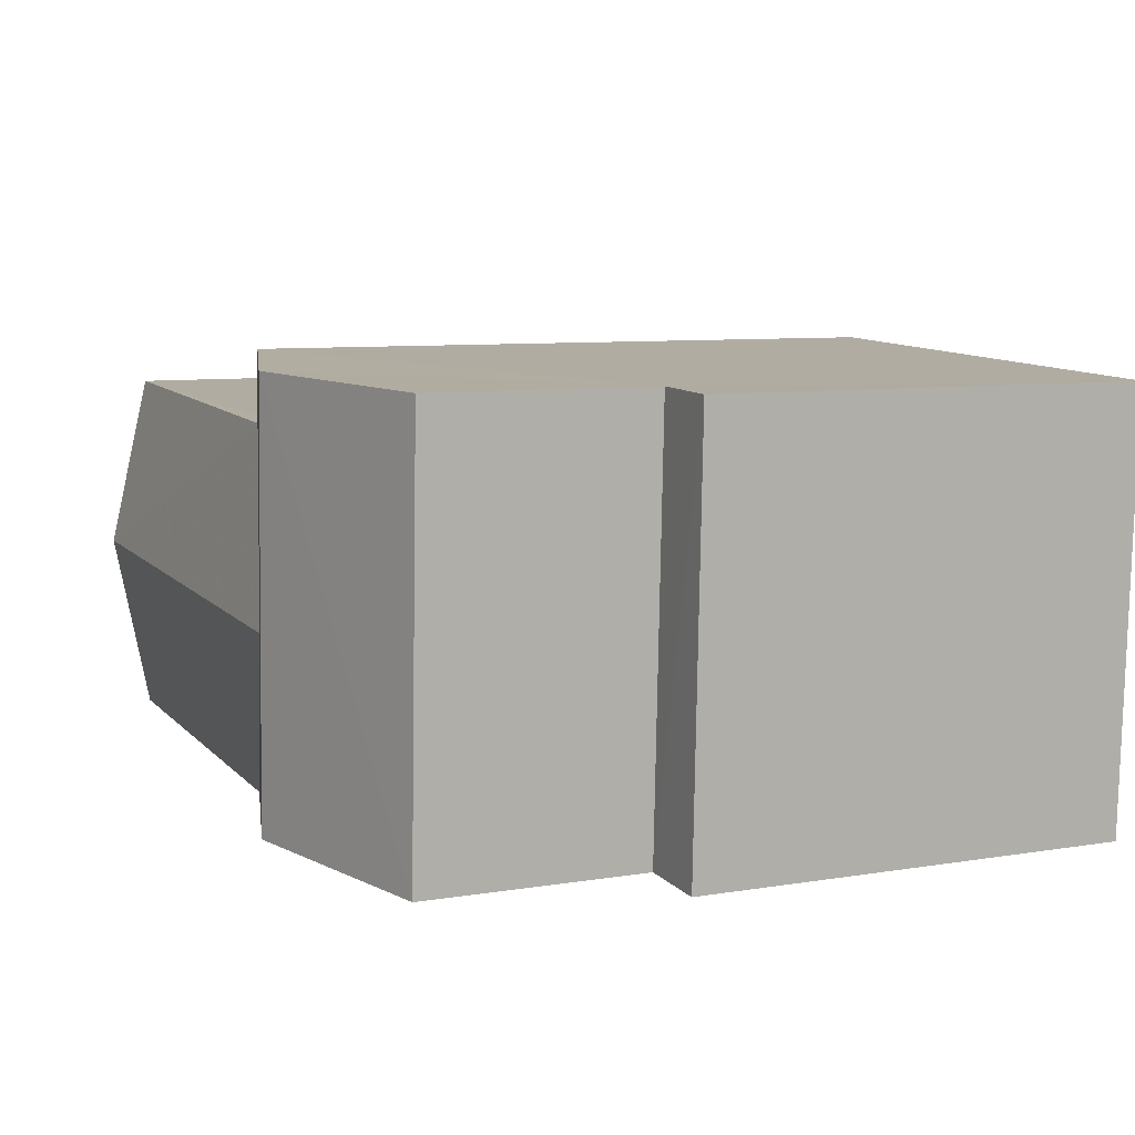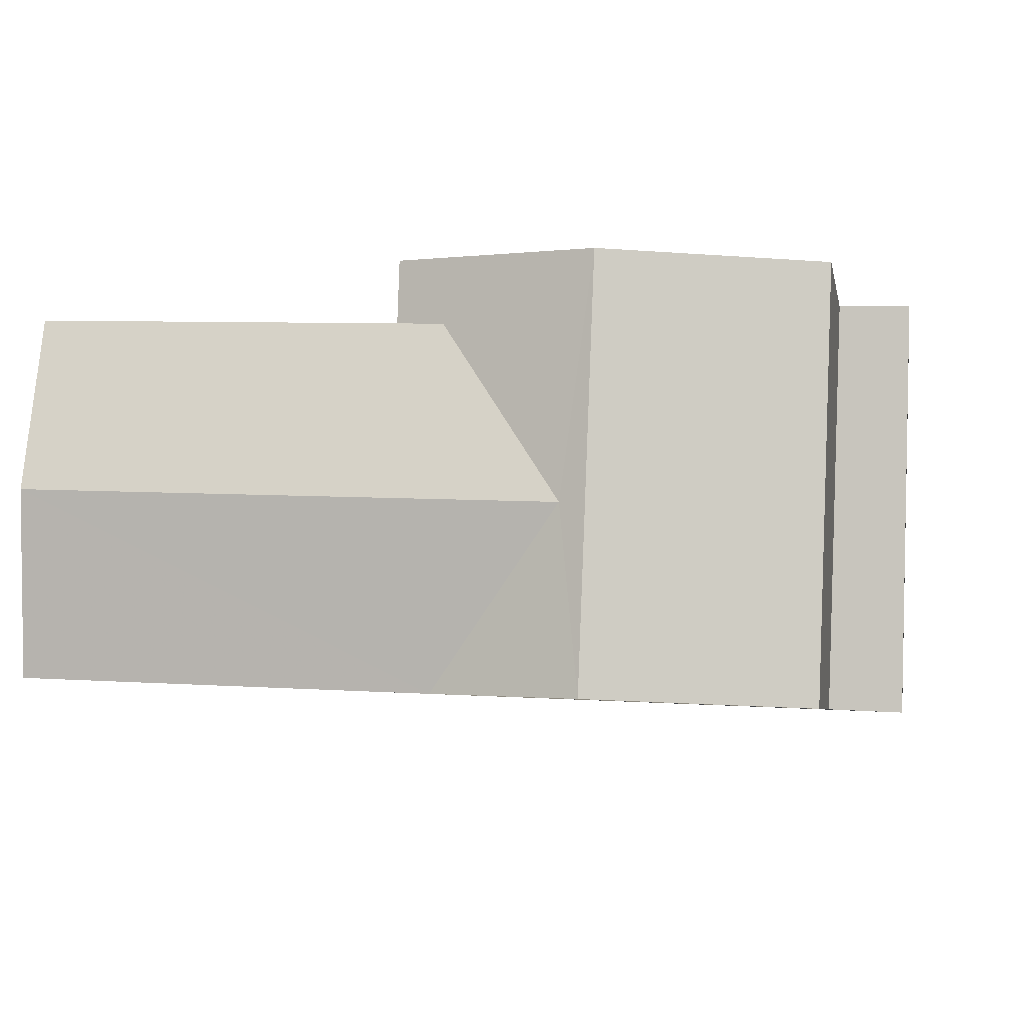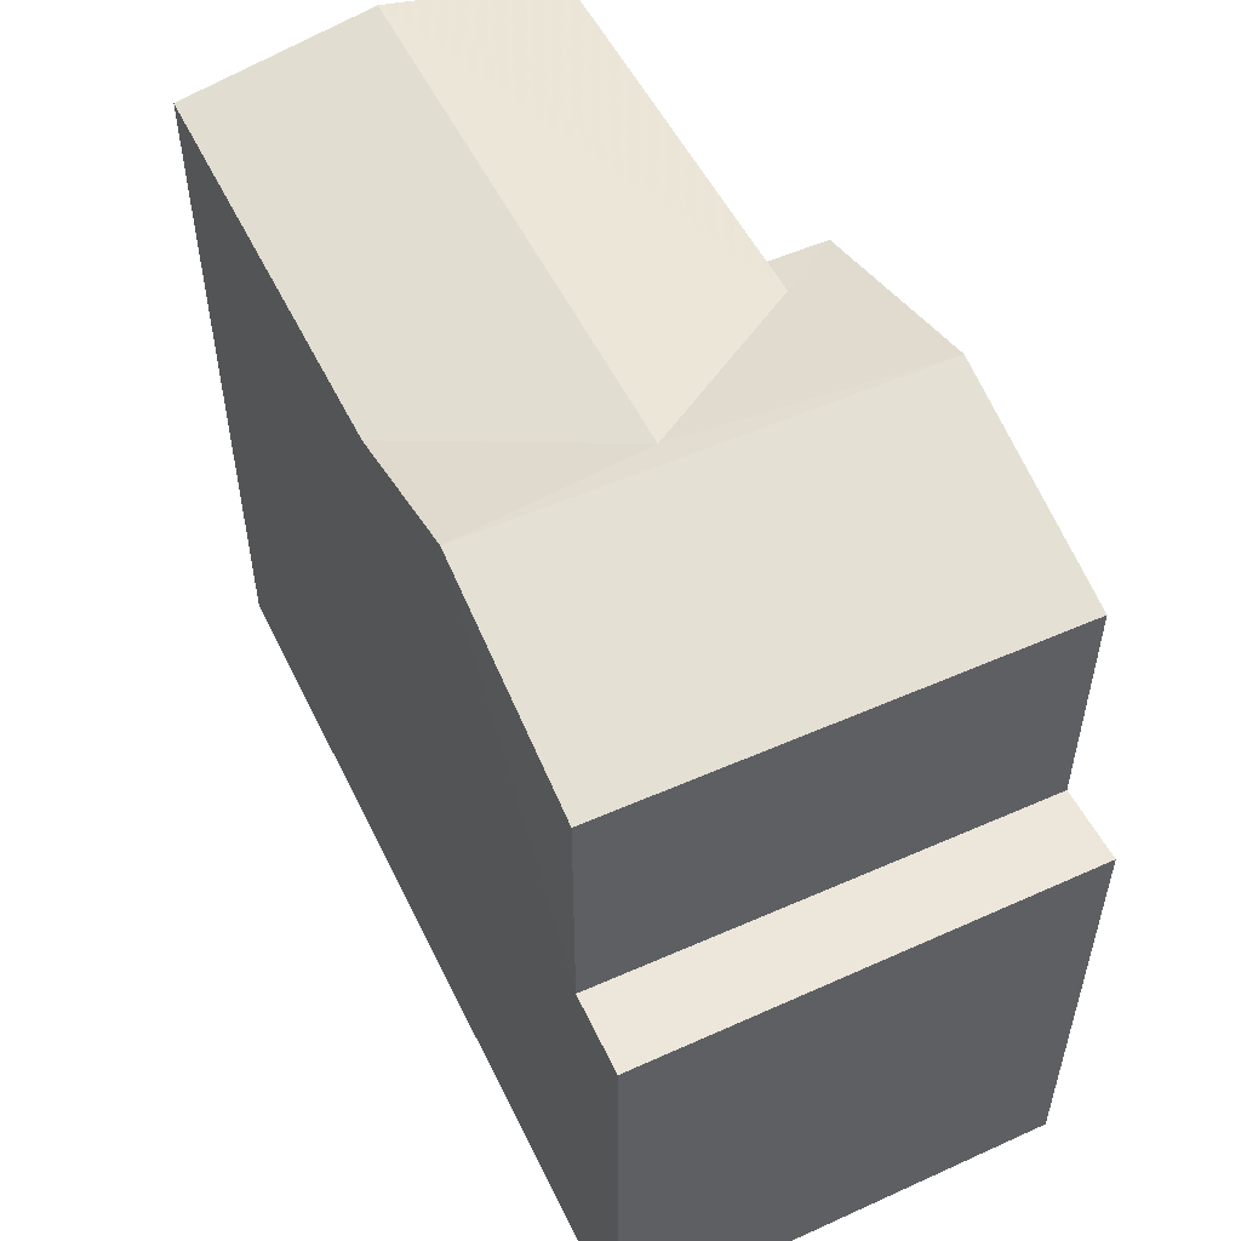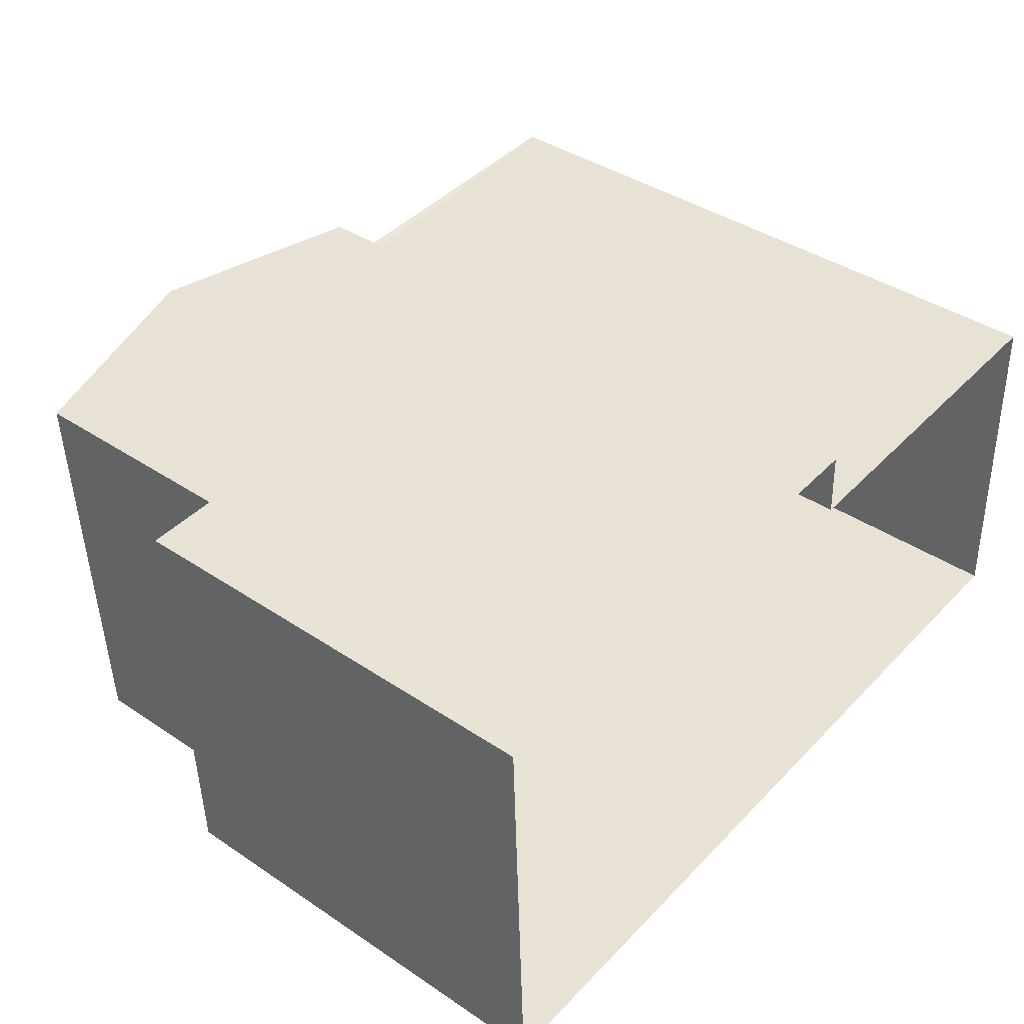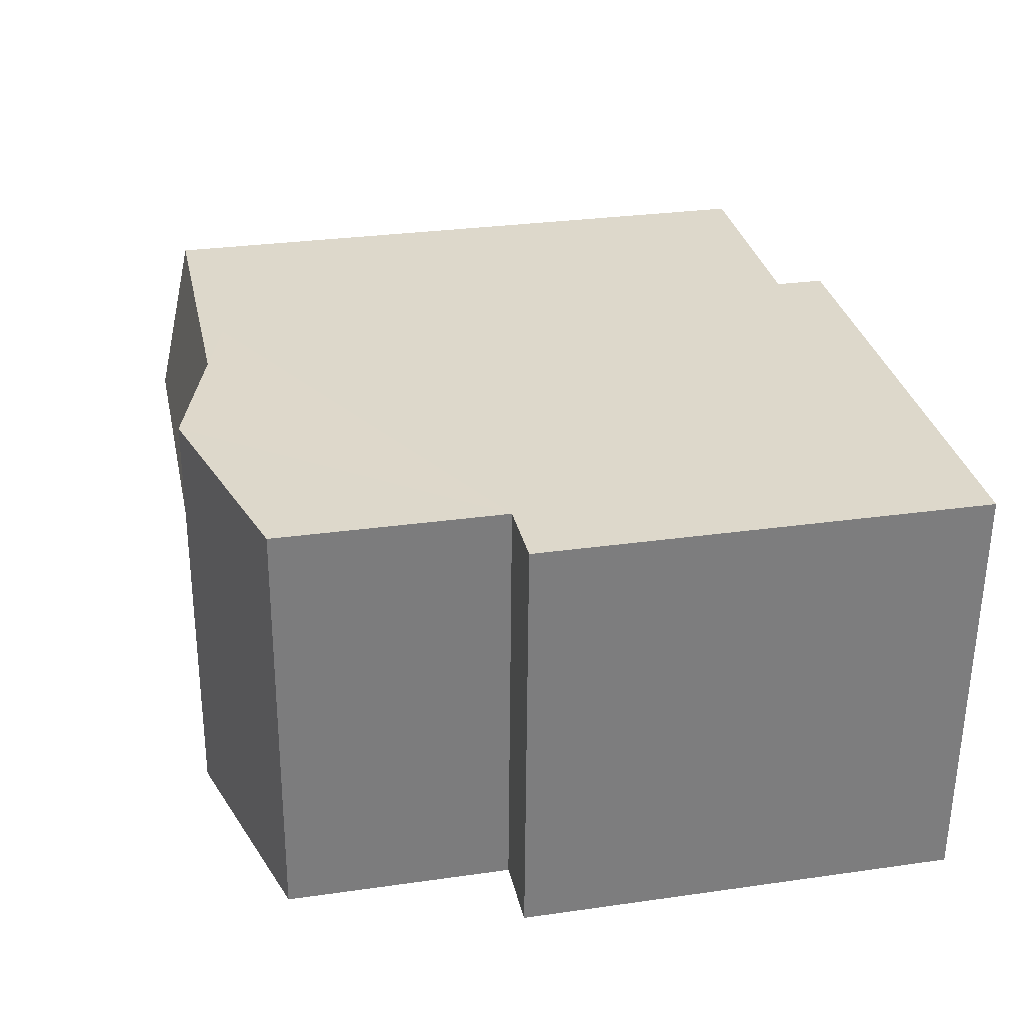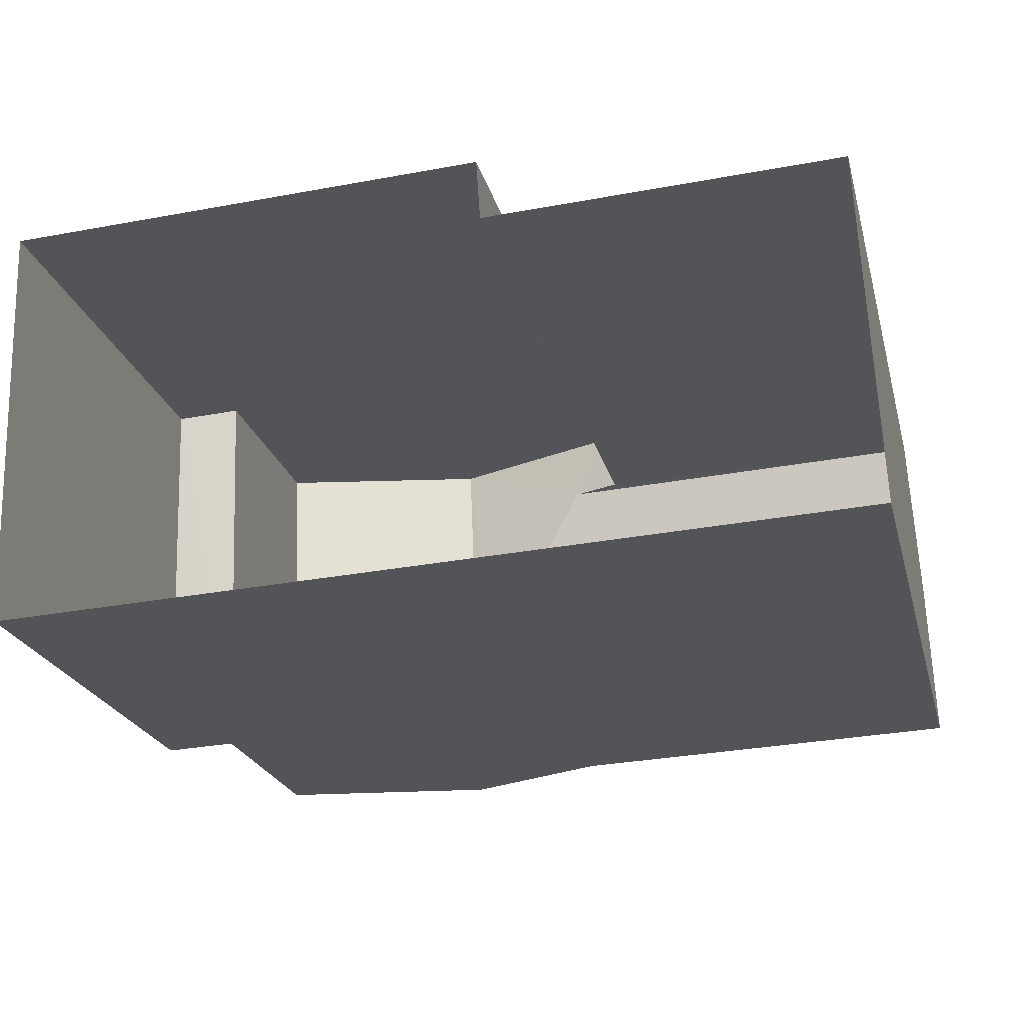
<metadata>
{"format":"obj","ext":"obj","renderer":"f3d","projection":"perspective","resolution":1024,"background":"white","views":[{"elev":8.0,"azim":65.3,"up":"+Y"},{"elev":-5.4,"azim":10.4,"up":"+Y"},{"elev":52.5,"azim":62.2,"up":"+Z"},{"elev":39.8,"azim":129.7,"up":"+Y"},{"elev":29.0,"azim":78.0,"up":"+Y"},{"elev":-23.2,"azim":-165.9,"up":"+Y"}]}
</metadata>
<code>
v -3.717e+05 -1.042e+05 31.07
v -3.717e+05 -1.042e+05 31.07
v -3.717e+05 -1.042e+05 31.07
v -3.717e+05 -1.042e+05 31.07
v -3.717e+05 -1.042e+05 31.07
v -3.717e+05 -1.042e+05 31.07
v -3.717e+05 -1.042e+05 37.43
v -3.717e+05 -1.042e+05 37.43
v -3.717e+05 -1.042e+05 37.43
v -3.717e+05 -1.042e+05 37.43
v -3.717e+05 -1.042e+05 40.89
v -3.717e+05 -1.042e+05 40.89
v -3.717e+05 -1.042e+05 41.44
v -3.717e+05 -1.042e+05 41.44
v -3.717e+05 -1.042e+05 41.56
v -3.717e+05 -1.042e+05 40.67
v -3.717e+05 -1.042e+05 40.67
v -3.717e+05 -1.042e+05 41.56
v -3.717e+05 -1.042e+05 40.89
v -3.717e+05 -1.042e+05 40.67
v -3.717e+05 -1.042e+05 40.67
v -3.717e+05 -1.042e+05 40.89
f 1 2 3
f 3 2 4
f 4 2 5
f 2 6 5
f 7 8 9
f 10 7 9
f 11 12 13
f 14 11 13
f 15 16 11
f 16 17 11
f 18 15 14
f 19 18 14
f 14 15 11
f 20 21 15
f 18 20 15
f 19 13 22
f 19 14 13
f 12 1 13
f 1 3 13
f 3 22 13
f 18 19 7
f 22 3 19
f 20 18 7
f 7 3 4
f 7 4 8
f 19 3 7
f 9 4 5
f 9 8 4
f 7 21 20
f 7 10 21
f 17 1 12
f 12 11 17
f 2 1 17
f 17 16 6
f 2 17 6
f 16 15 10
f 16 10 6
f 15 21 10
f 6 10 5
f 5 10 9

</code>
